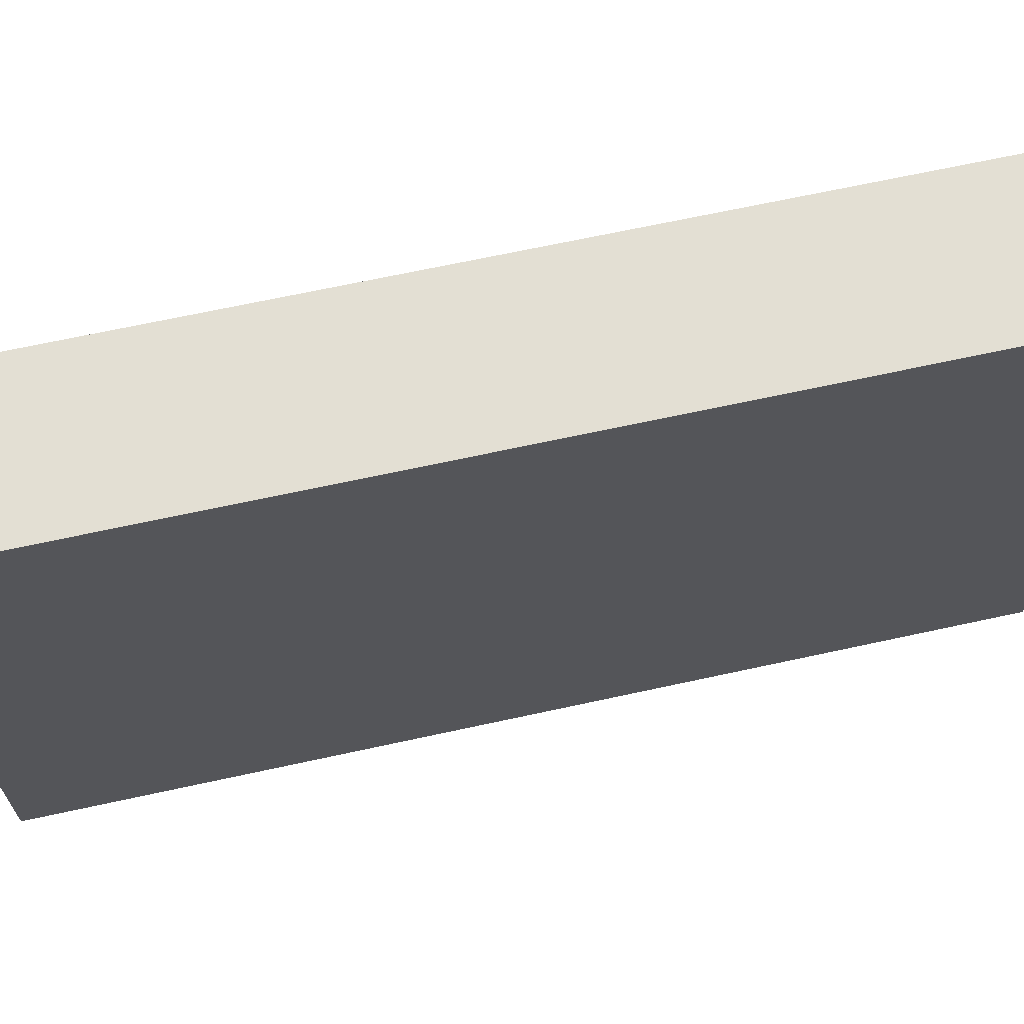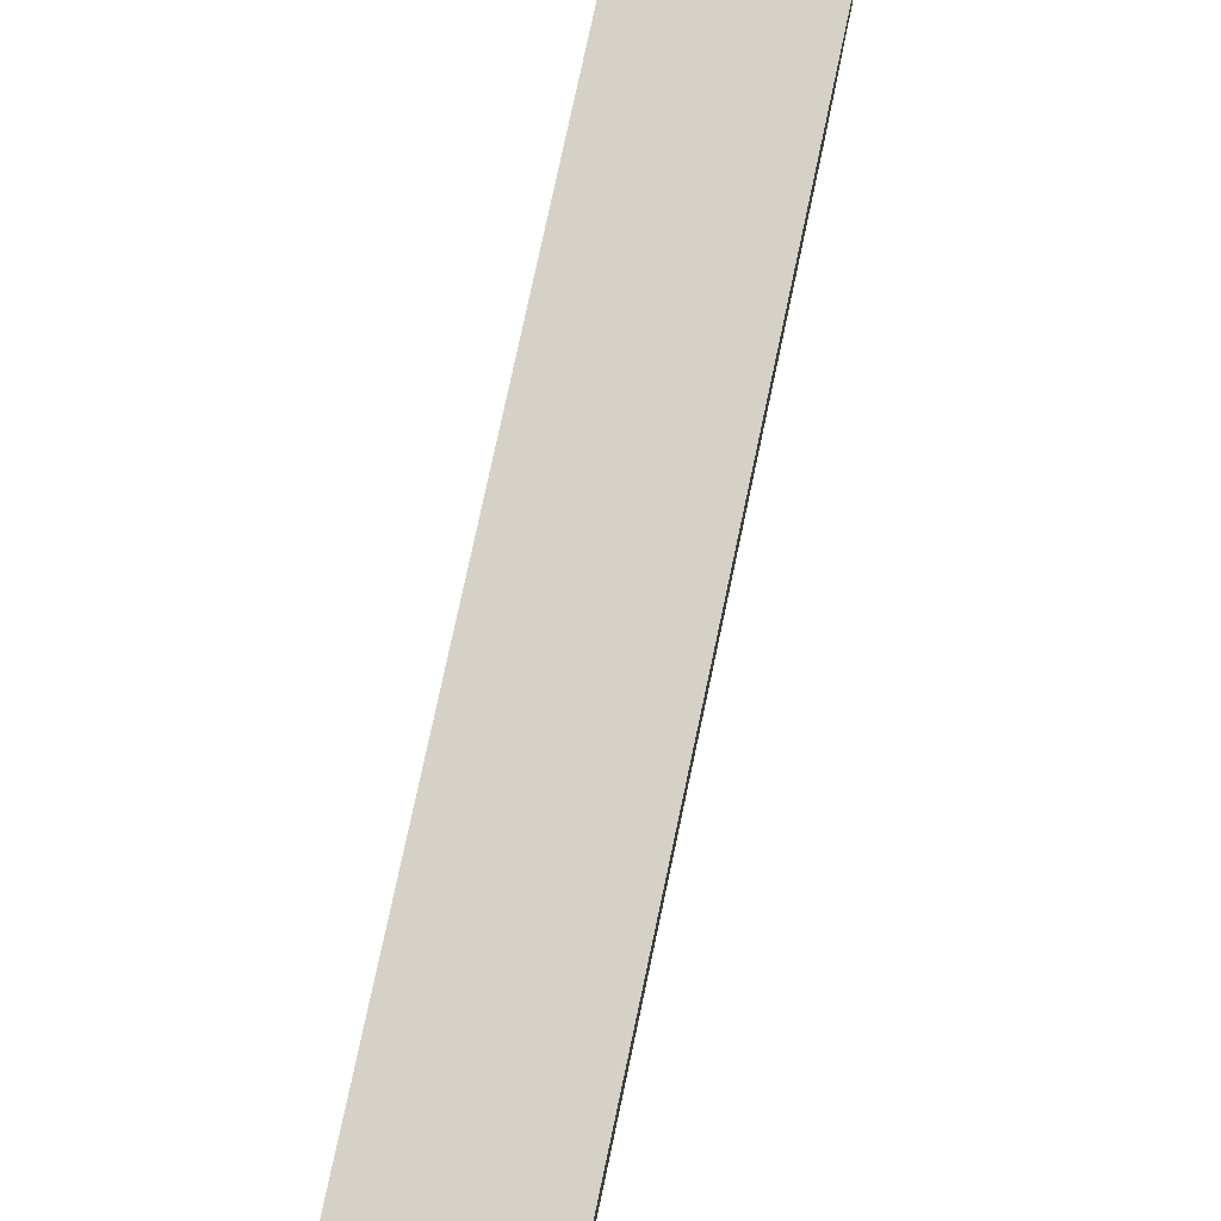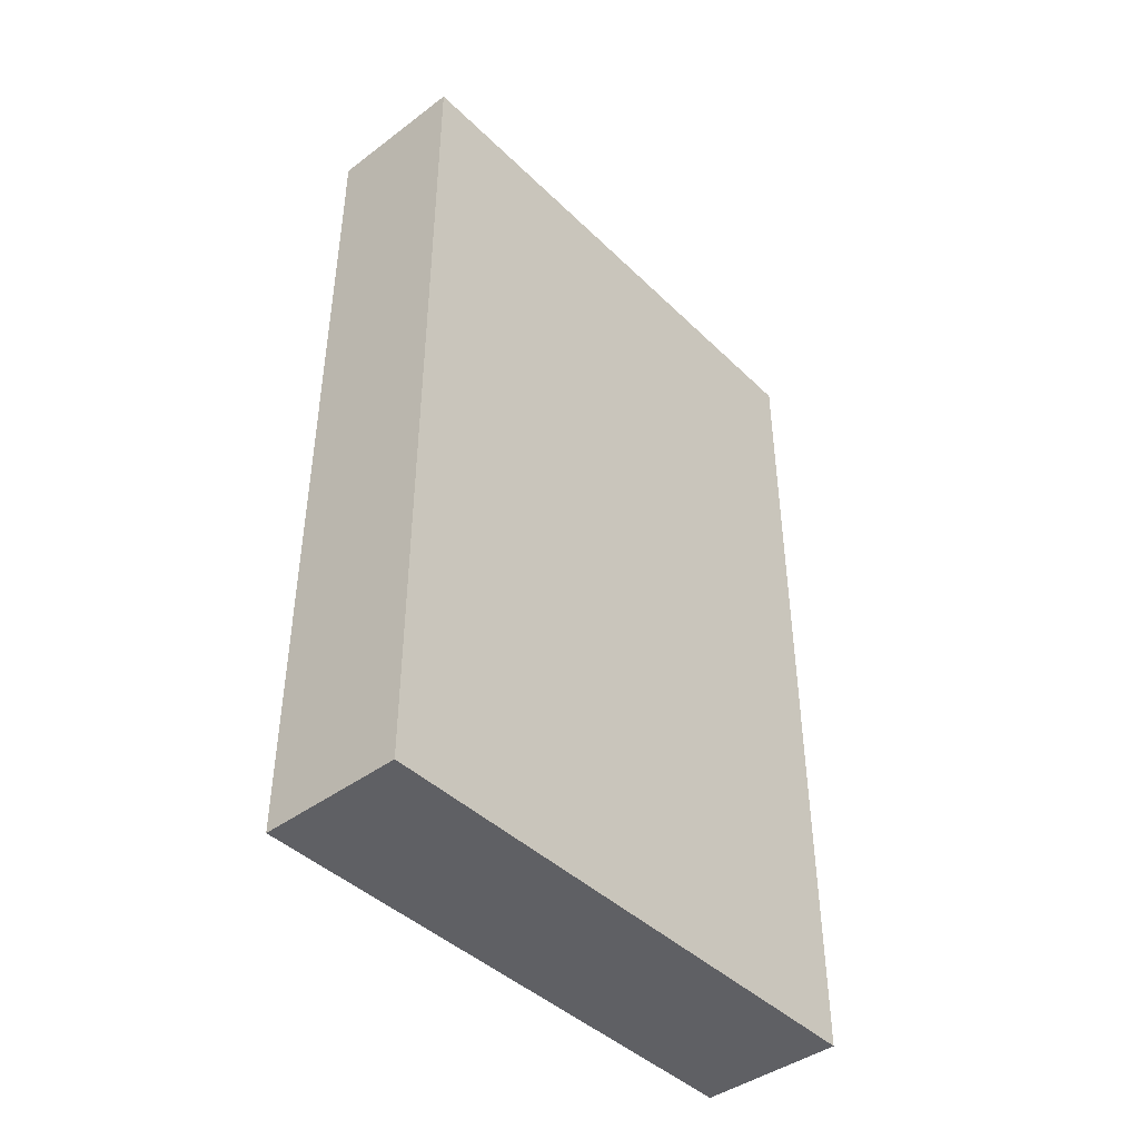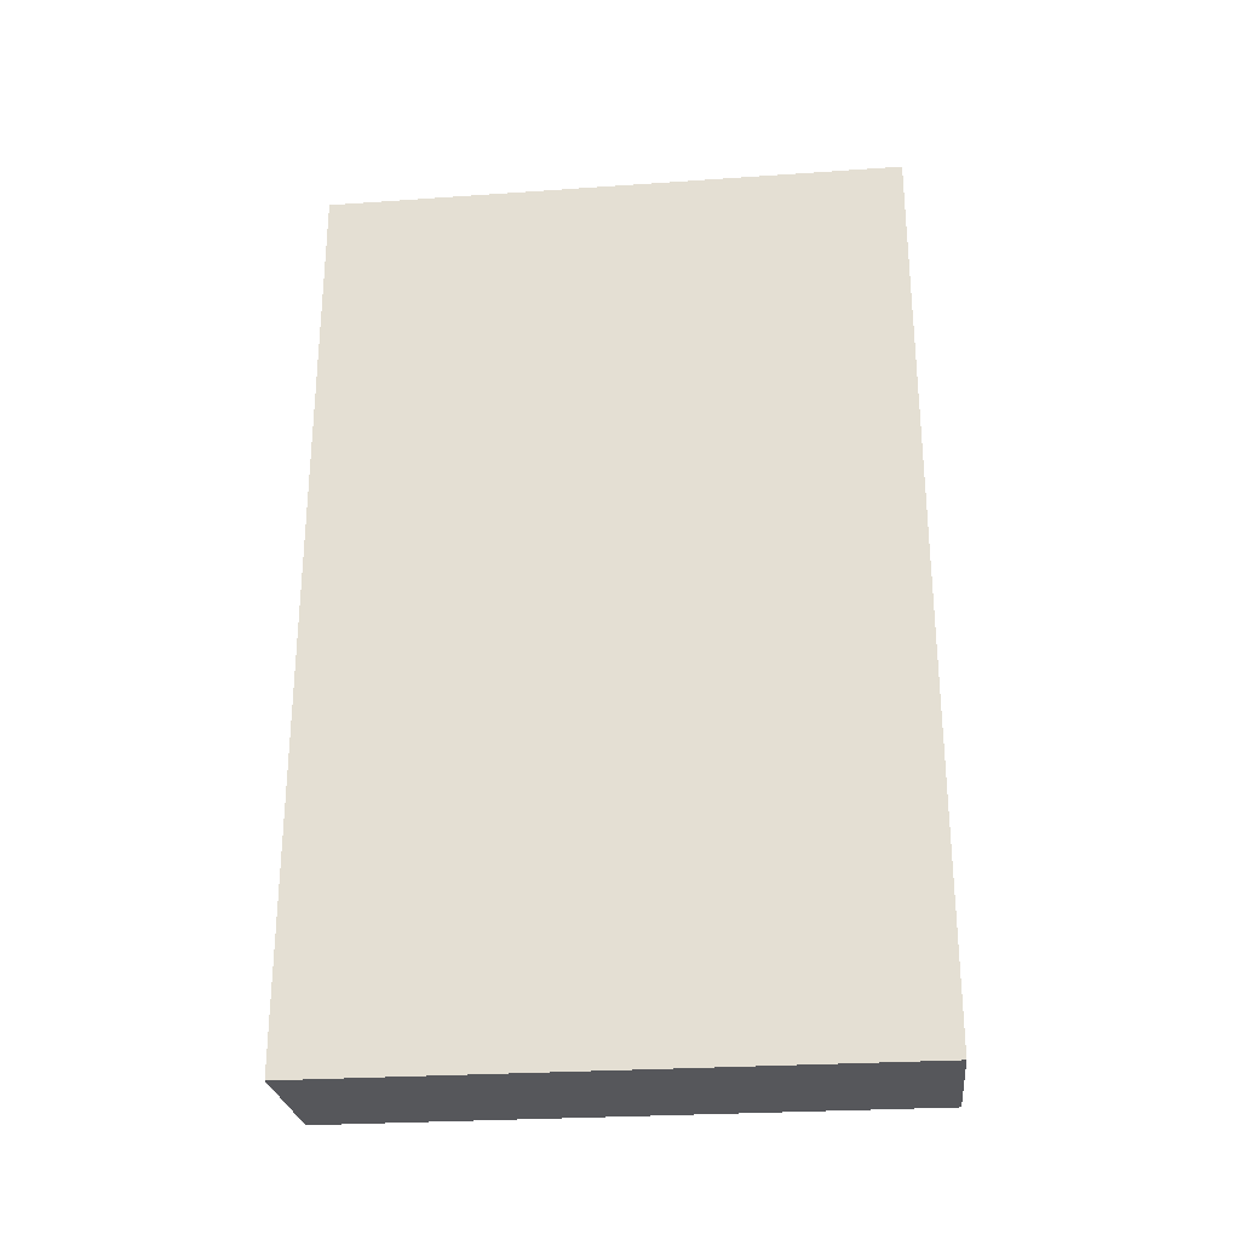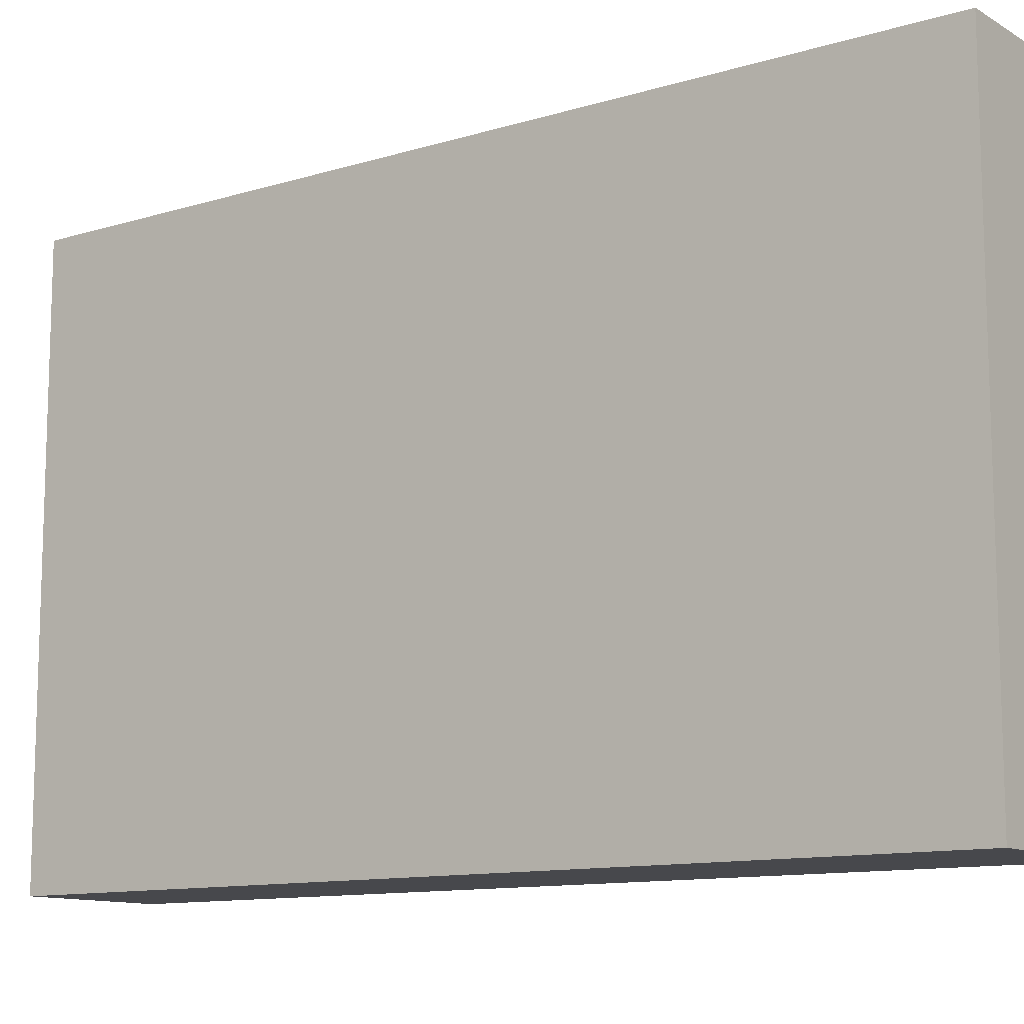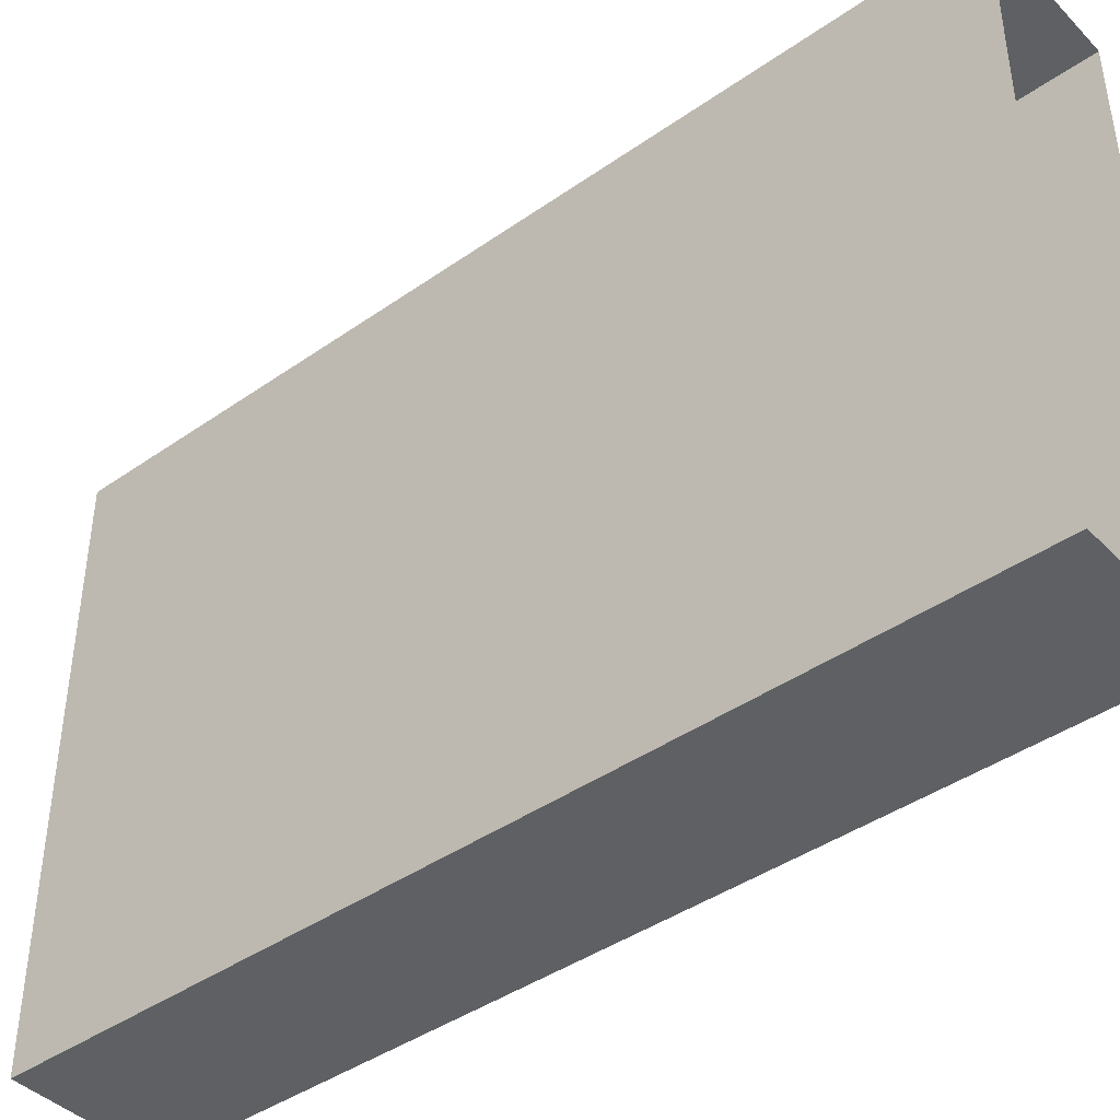
<metadata>
{"format":"obj","ext":"obj","renderer":"f3d","projection":"perspective","resolution":1024,"background":"white","views":[{"elev":67.1,"azim":-102.4,"up":"+Y"},{"elev":79.5,"azim":12.1,"up":"+Y"},{"elev":-43.2,"azim":-138.6,"up":"+Z"},{"elev":-27.1,"azim":96.1,"up":"+Z"},{"elev":-11.6,"azim":126.3,"up":"+Y"},{"elev":-42.1,"azim":-50.0,"up":"+Y"}]}
</metadata>
<code>
o #ID17
v -0.3833 -0.2471 0.07686
v -0.3833 -0.339 -0.0668
v -0.3833 -0.339 0.07686
v -0.3833 -0.2471 -0.0668
v -0.3833 -0.2471 0.07686
v -0.4067 -0.2471 -0.0668
v -0.3833 -0.2471 -0.0668
v -0.4067 -0.2471 0.07686
v -0.3833 -0.339 -0.0668
v -0.4067 -0.2471 -0.0668
v -0.4067 -0.339 -0.0668
v -0.3833 -0.2471 -0.0668
v -0.4067 -0.339 0.07686
v -0.3833 -0.339 -0.0668
v -0.4067 -0.339 -0.0668
v -0.3833 -0.339 0.07686
v -0.4067 -0.2471 -0.0668
v -0.4067 -0.339 0.07686
v -0.4067 -0.339 -0.0668
v -0.4067 -0.2471 0.07686
f 1 2 3
f 2 1 4
f 5 6 7
f 6 5 8
f 9 10 11
f 10 9 12
f 13 14 15
f 14 13 16
f 17 18 19
f 18 17 20

</code>
